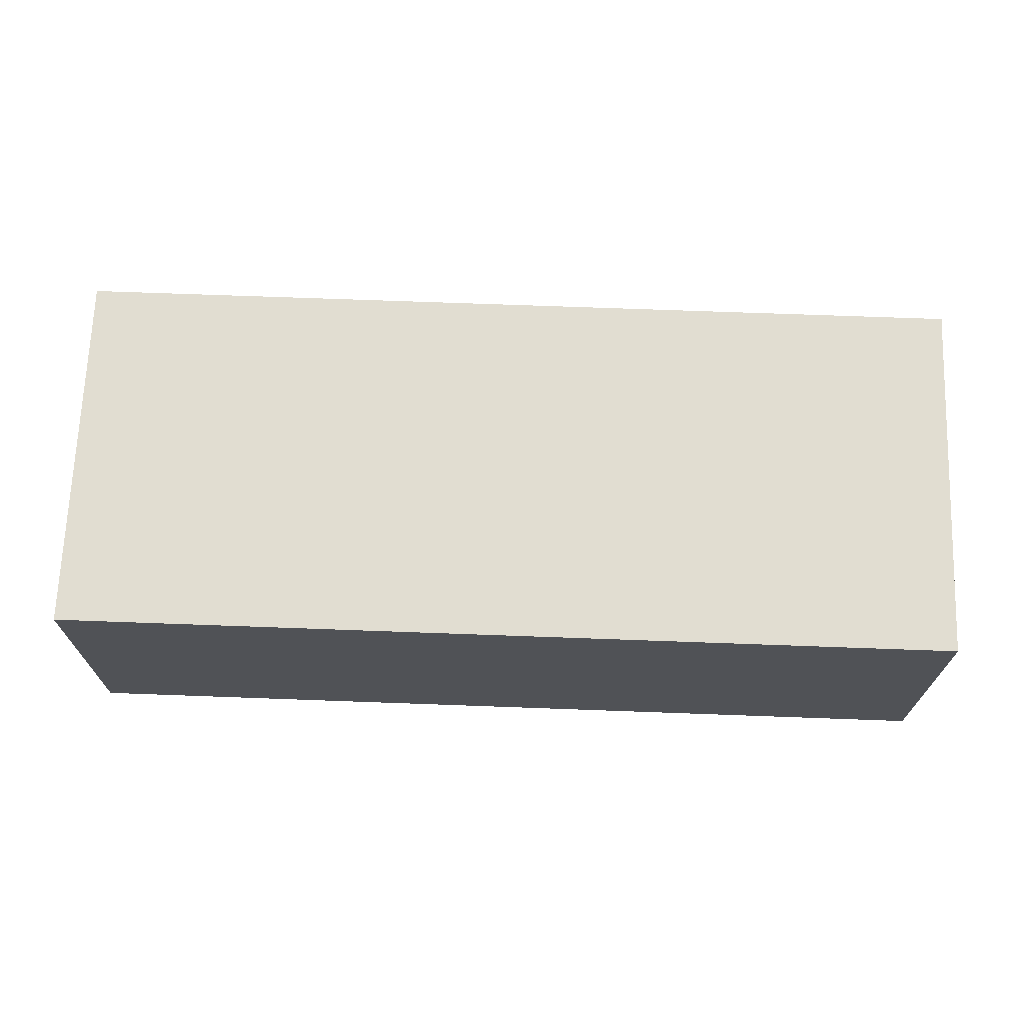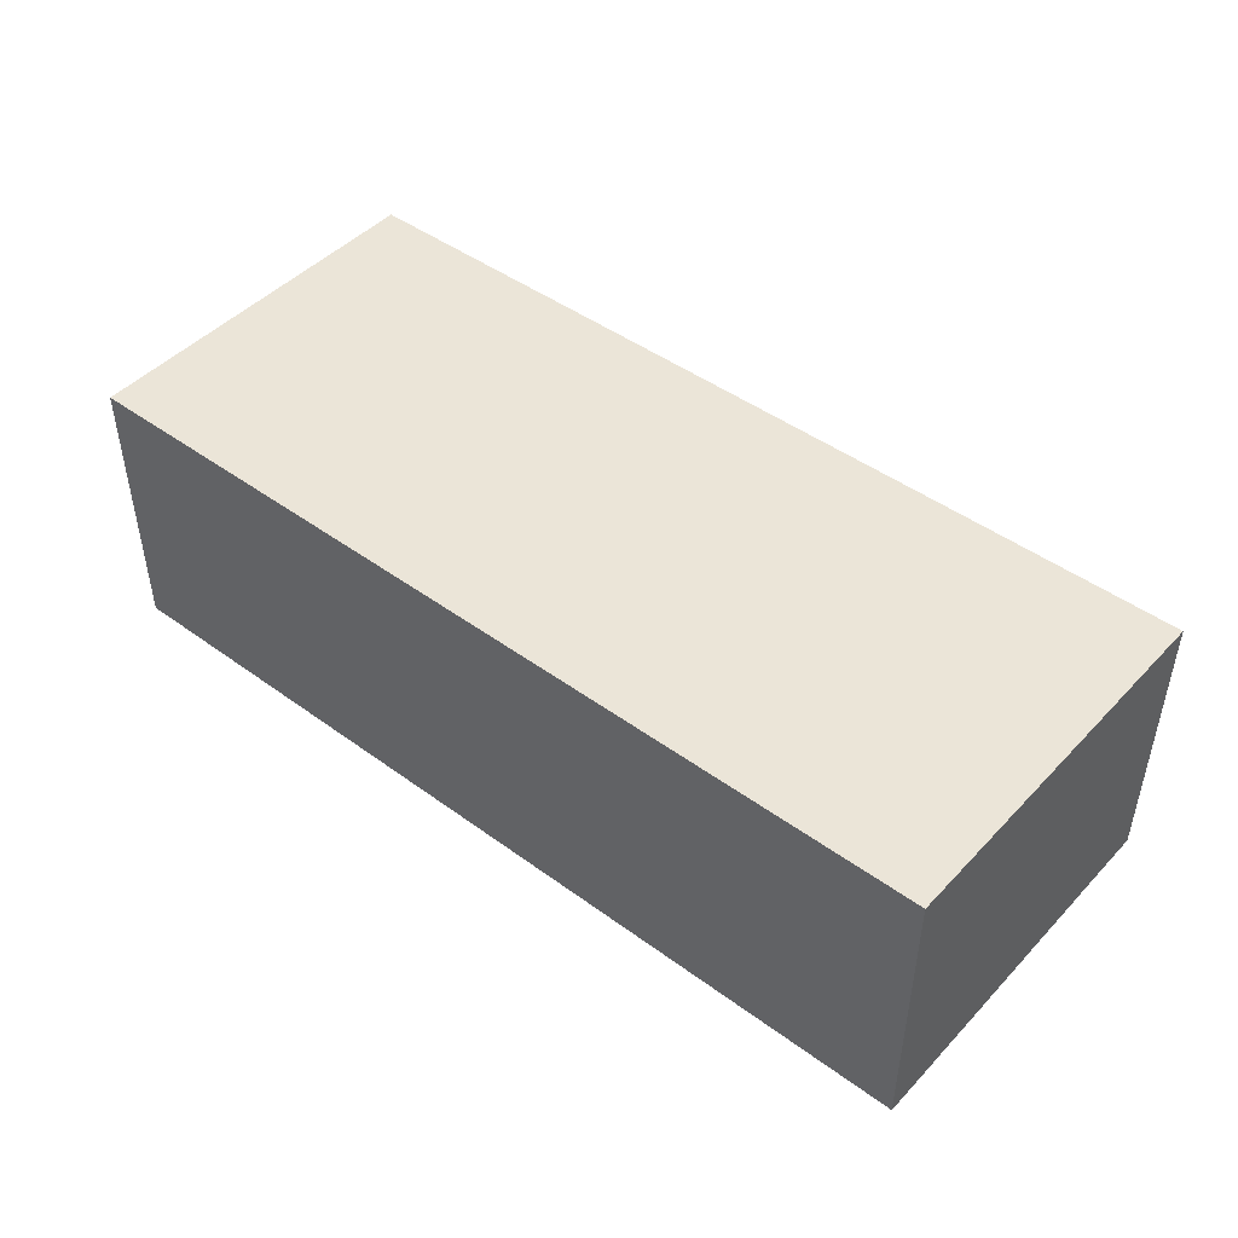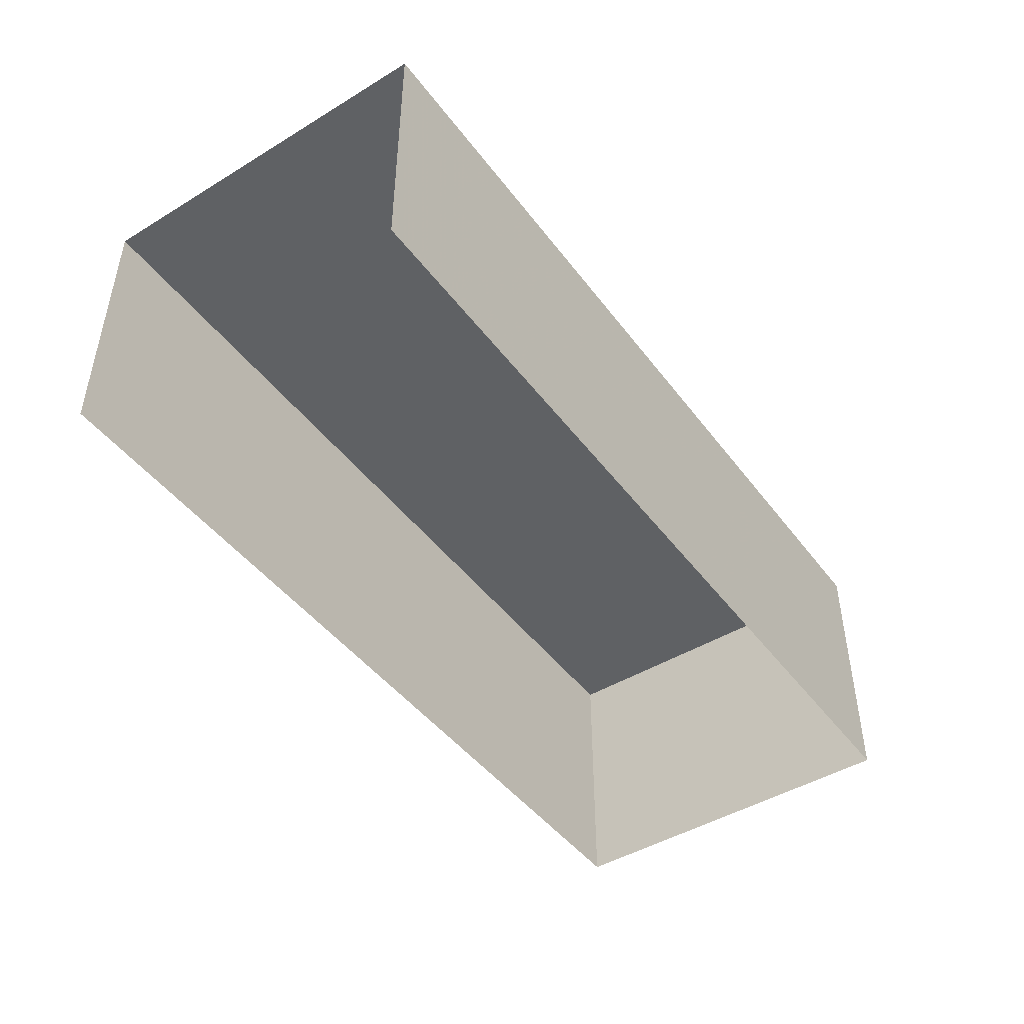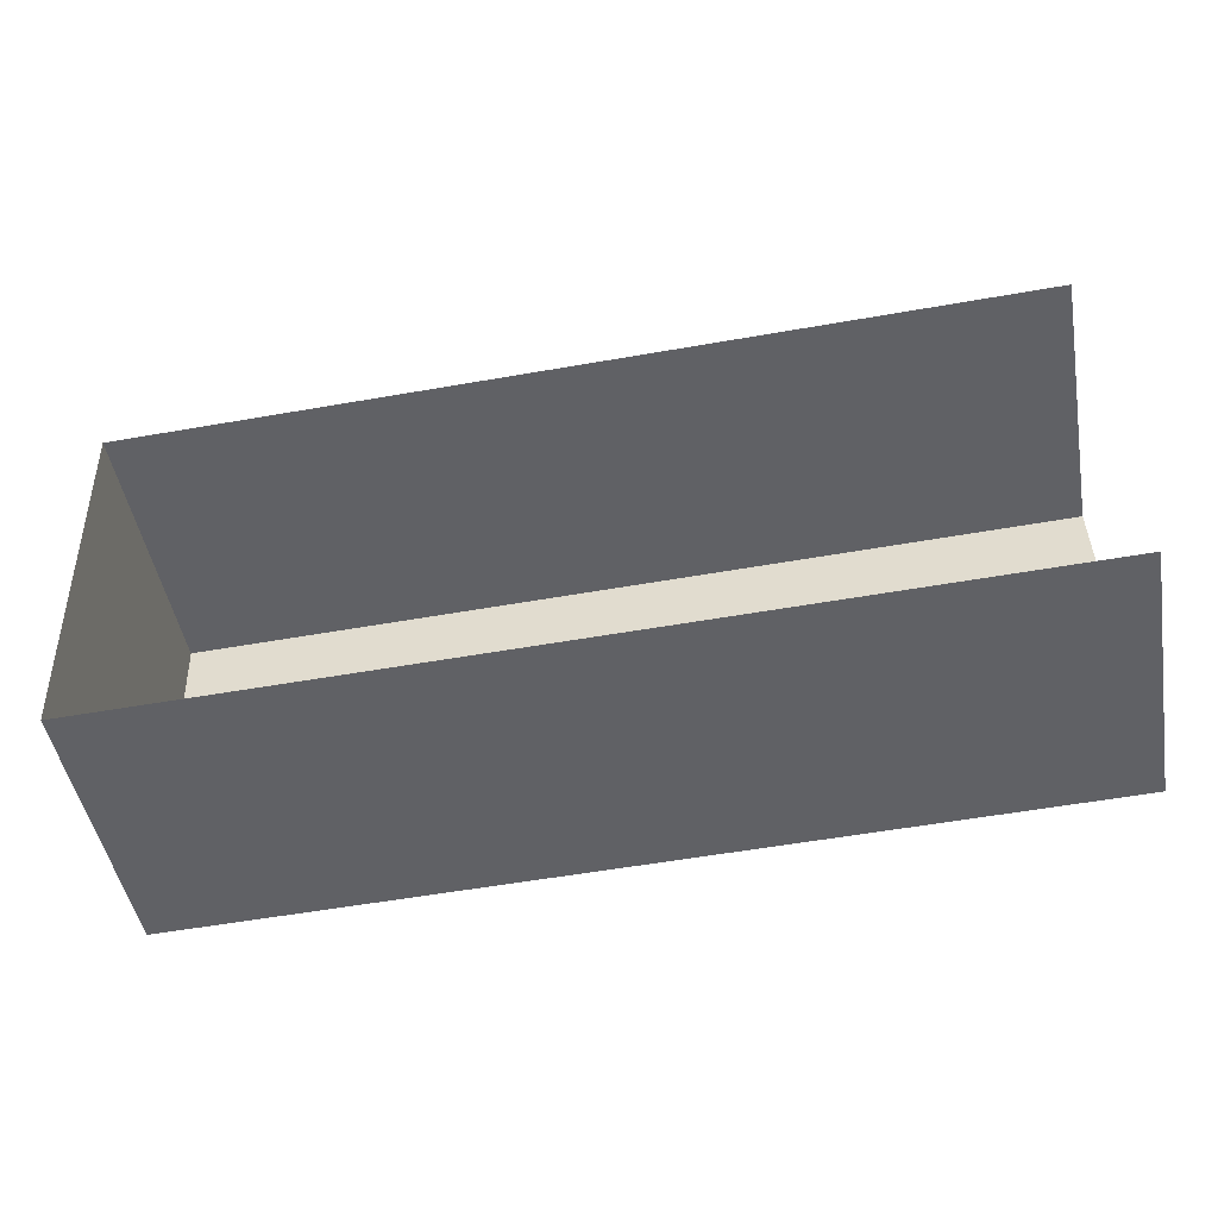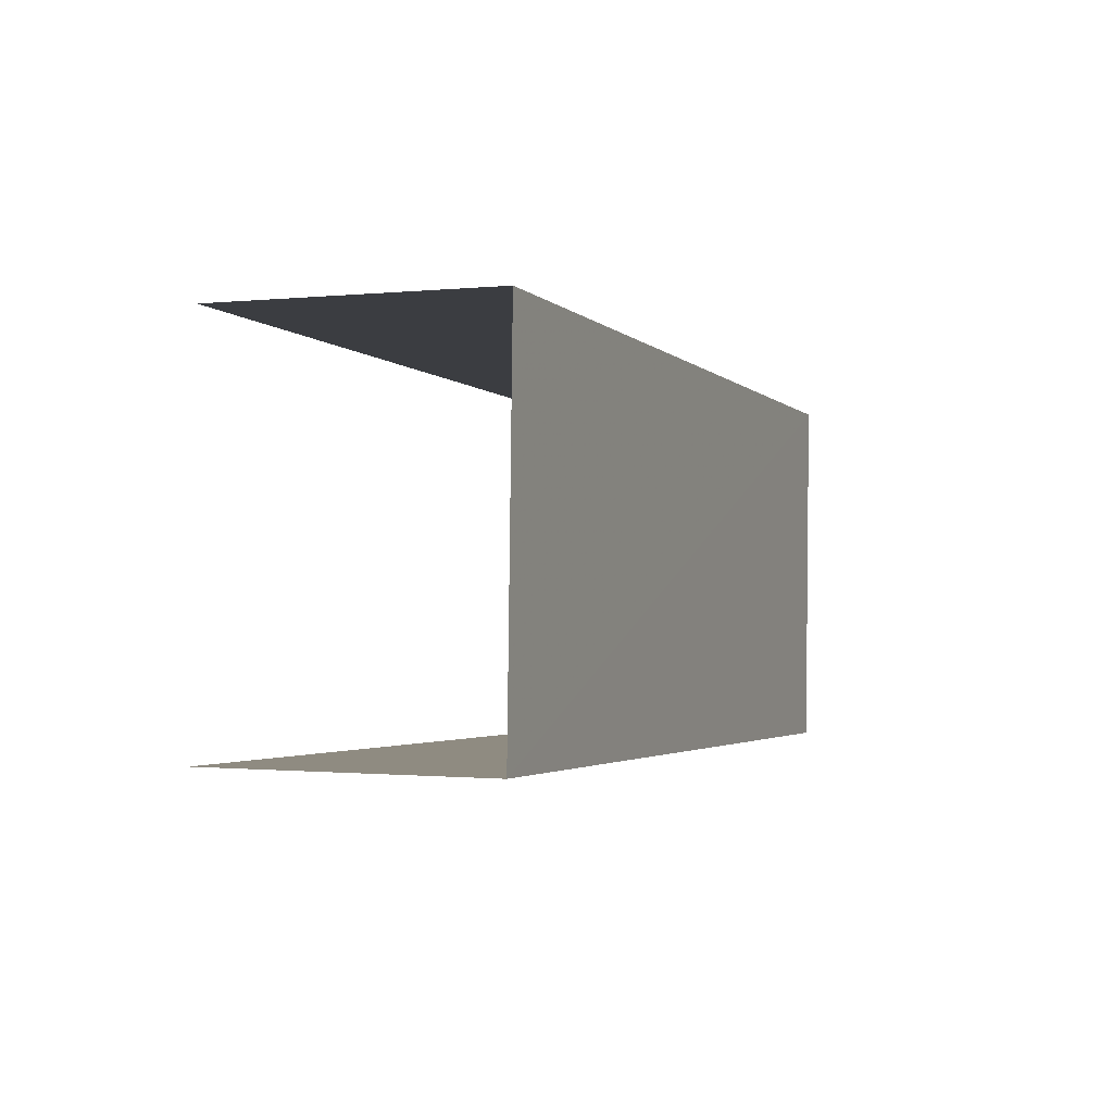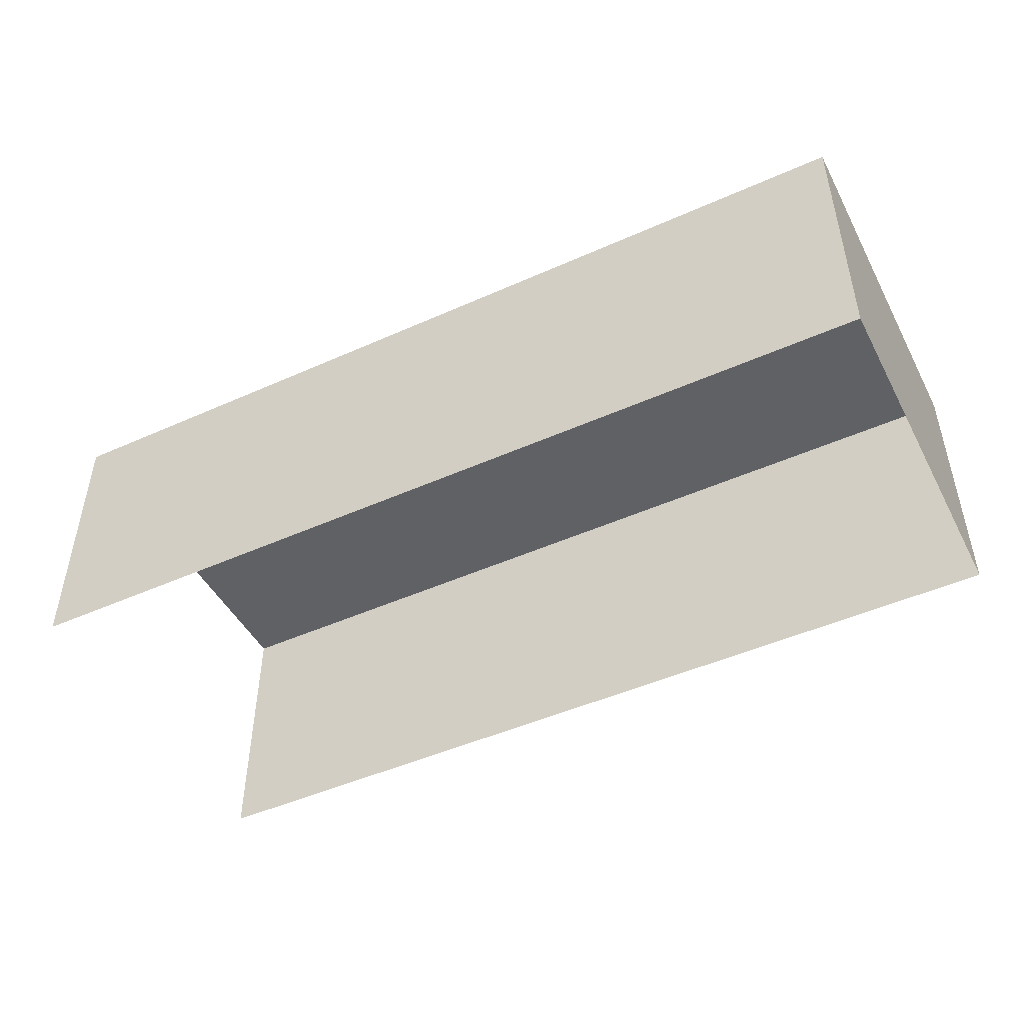
<metadata>
{"format":"obj","ext":"obj","renderer":"f3d","projection":"perspective","resolution":1024,"background":"white","views":[{"elev":68.9,"azim":0.3,"up":"+Z"},{"elev":45.9,"azim":38.1,"up":"+Z"},{"elev":-45.7,"azim":-57.1,"up":"+Z"},{"elev":-47.9,"azim":-170.0,"up":"+Y"},{"elev":-0.7,"azim":-68.8,"up":"+Y"},{"elev":-47.2,"azim":25.0,"up":"+Z"}]}
</metadata>
<code>
v -3.721e+05 -1.04e+05 30.94
v -3.721e+05 -1.04e+05 30.94
v -3.721e+05 -1.04e+05 30.94
v -3.721e+05 -1.04e+05 30.94
v -3.721e+05 -1.04e+05 34.8
v -3.721e+05 -1.04e+05 34.8
v -3.721e+05 -1.04e+05 34.8
v -3.721e+05 -1.04e+05 34.8
f 1 2 3
f 4 1 3
f 6 4 3
f 7 6 3
f 5 6 7
f 8 5 7
f 5 2 1
f 5 8 2
f 5 1 4
f 6 5 4
f 8 3 2
f 8 7 3

</code>
